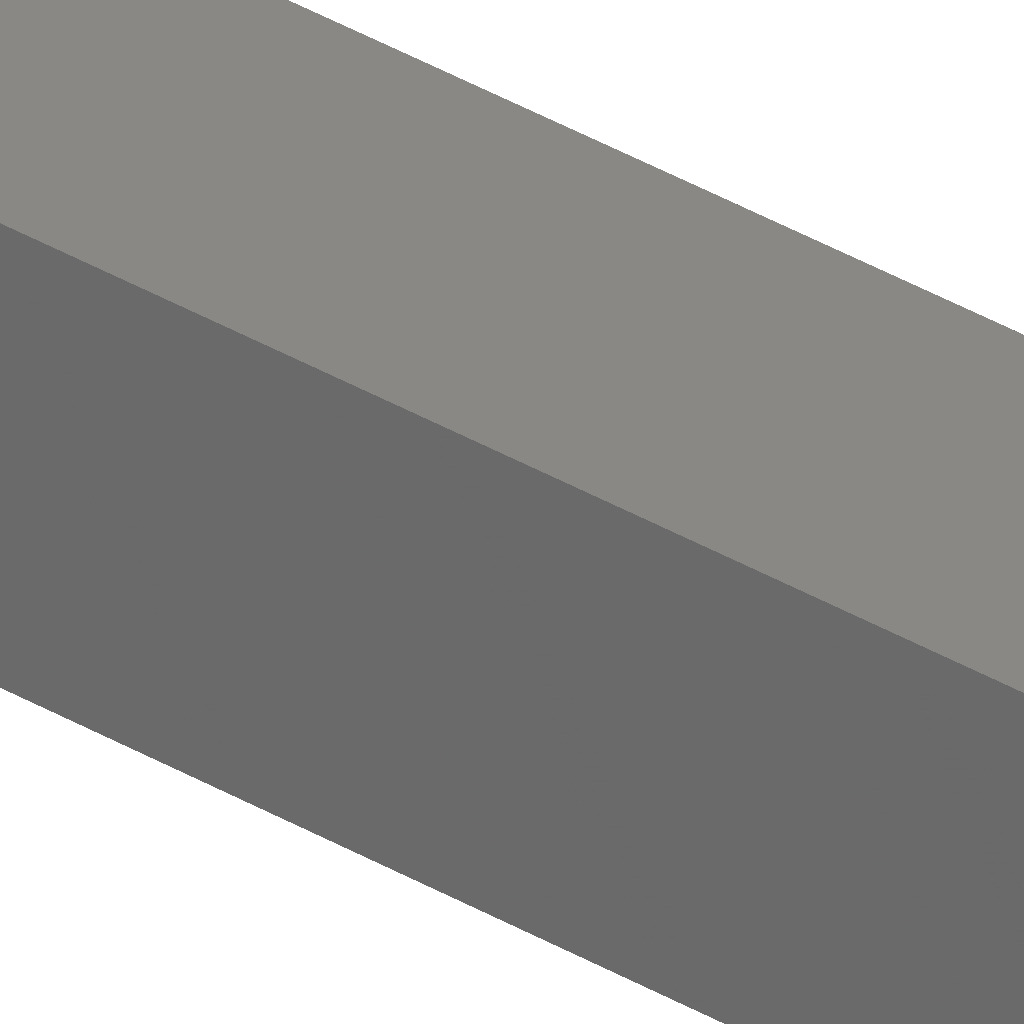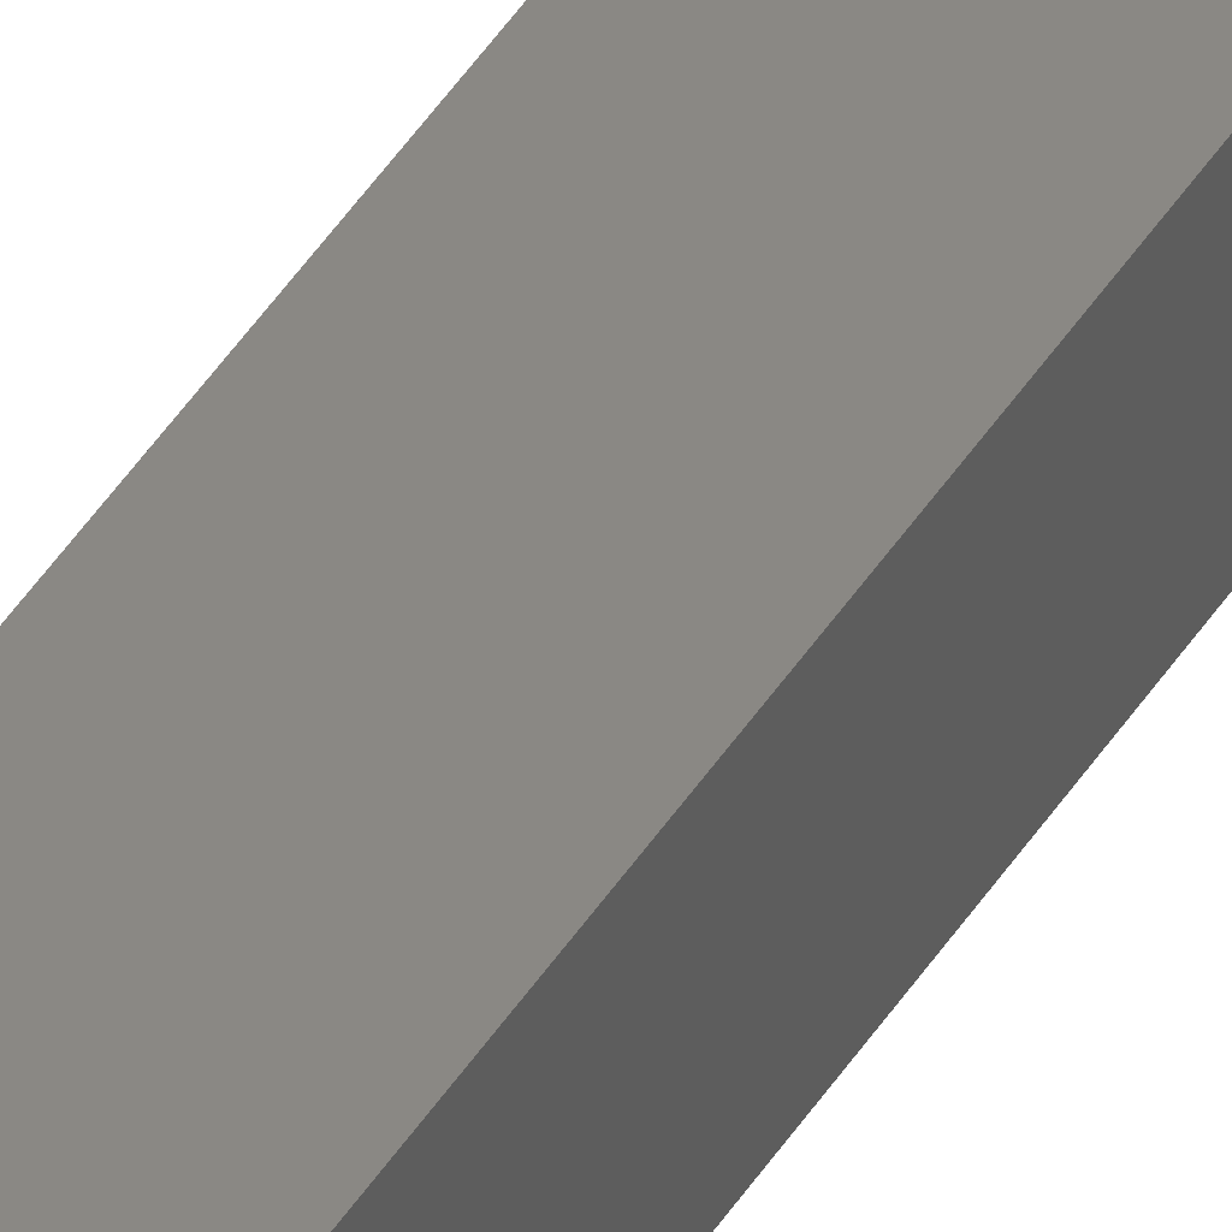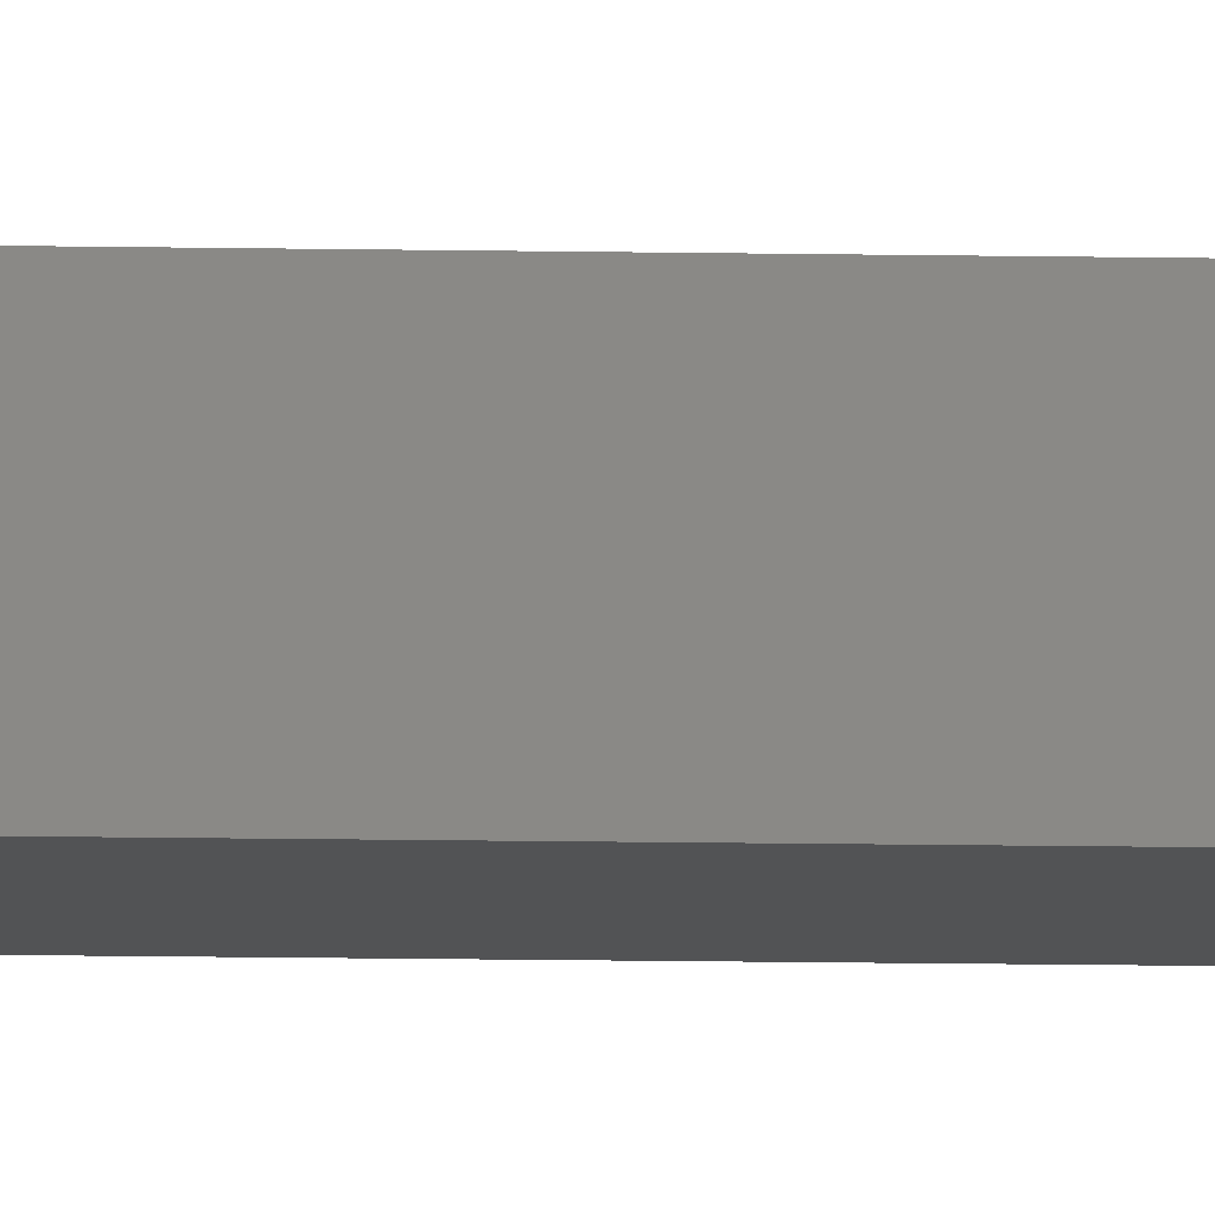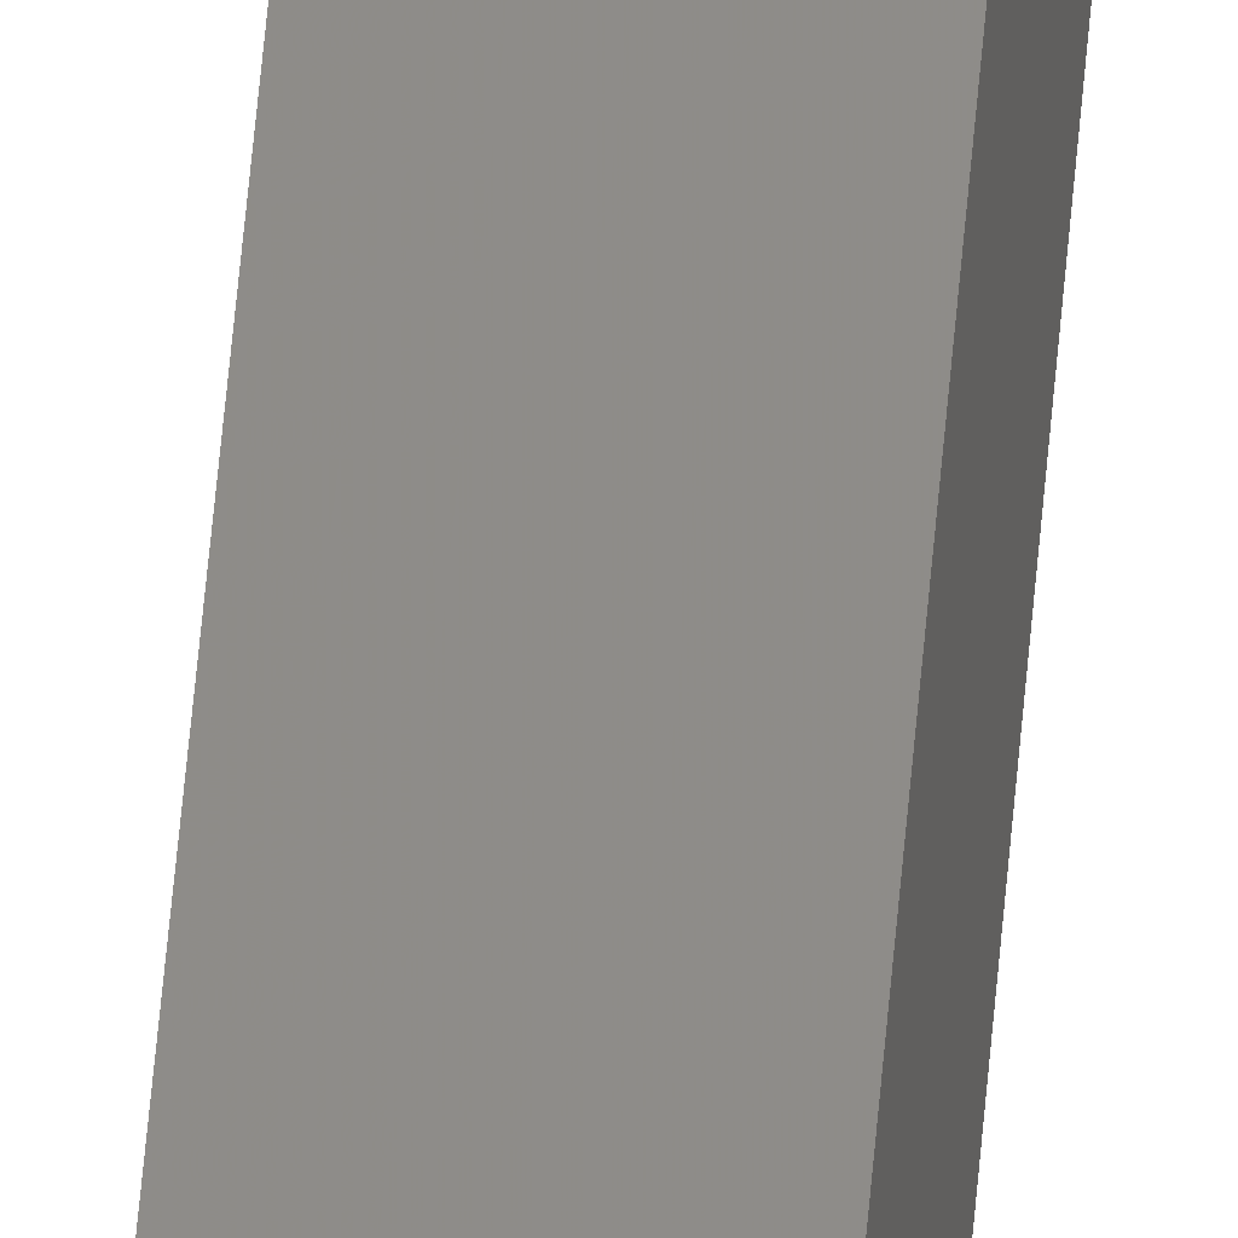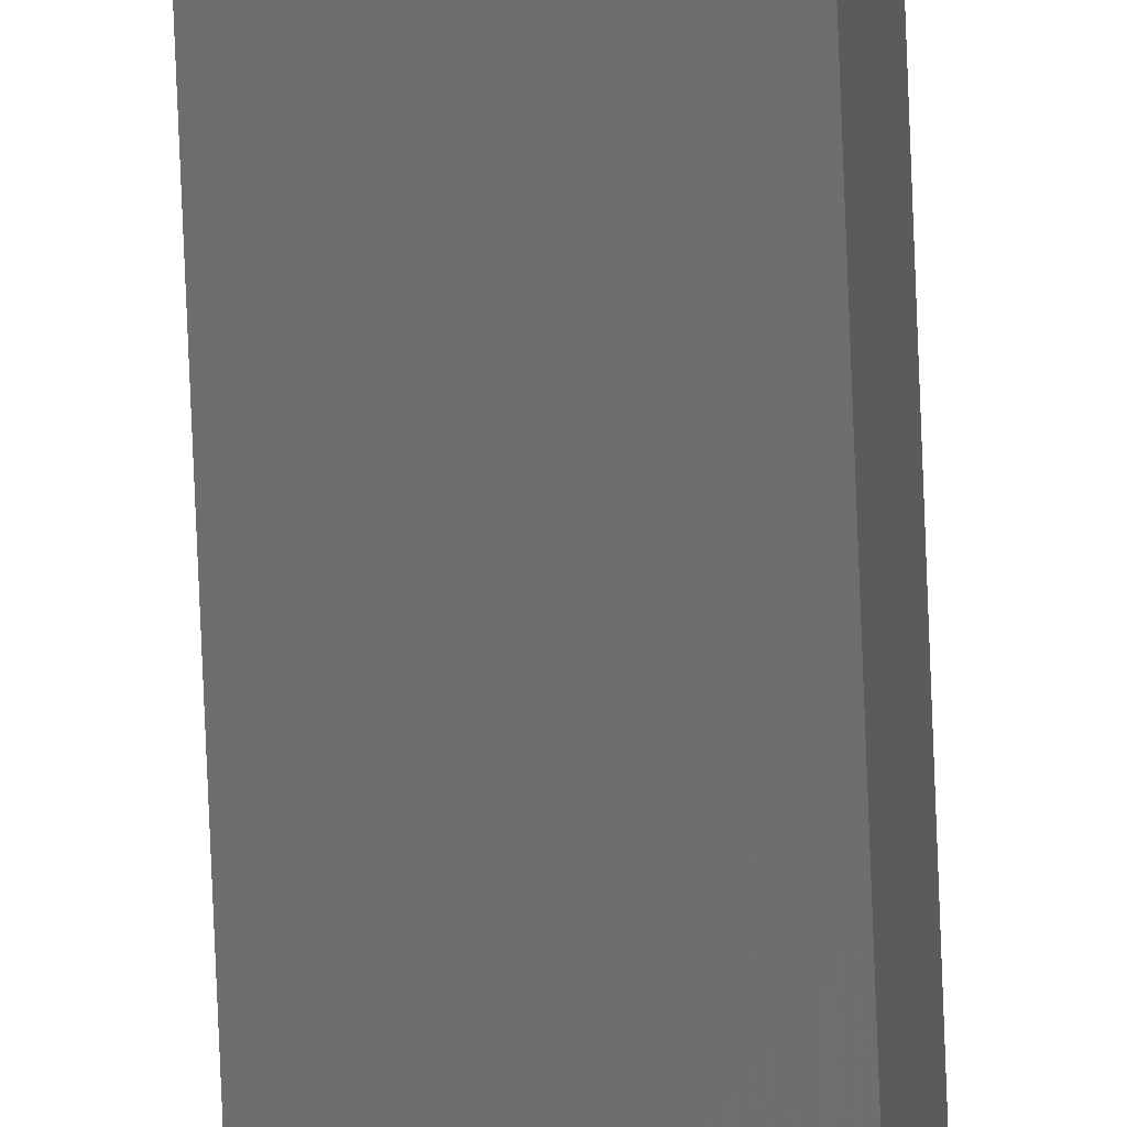
<metadata>
{"format":"stl","ext":"stl","renderer":"f3d","projection":"perspective","resolution":1024,"background":"white","views":[{"elev":30.8,"azim":131.9,"up":"+Y"},{"elev":24.8,"azim":-160.9,"up":"+Y"},{"elev":-3.7,"azim":81.5,"up":"+Y"},{"elev":42.0,"azim":3.9,"up":"+Y"},{"elev":-57.6,"azim":-178.0,"up":"+Y"}]}
</metadata>
<code>
# stl→obj: 16 verts, 28 faces
v -9.838 3.855 262.5
v -9.818 3.857 262.5
v -9.818 3.857 258.9
v -9.838 3.855 258.9
v -9.857 3.853 262.5
v -9.857 3.853 258.9
v -9.877 3.851 262.5
v -9.877 3.851 258.9
v -9.872 3.801 258.9
v -9.872 3.801 262.5
v -9.812 3.807 258.9
v -9.832 3.805 262.5
v -9.832 3.805 258.9
v -9.812 3.807 262.5
v -9.852 3.803 262.5
v -9.852 3.803 258.9
f 1 2 3
f 1 3 4
f 5 4 6
f 5 1 4
f 7 6 8
f 7 5 6
f 7 9 10
f 8 9 7
f 11 12 13
f 14 12 11
f 13 15 16
f 12 15 13
f 16 10 9
f 15 10 16
f 14 3 2
f 11 3 14
f 8 16 9
f 6 13 16
f 6 16 8
f 4 13 6
f 3 11 13
f 3 13 4
f 15 7 10
f 12 5 15
f 15 5 7
f 14 1 12
f 12 1 5
f 14 2 1

</code>
